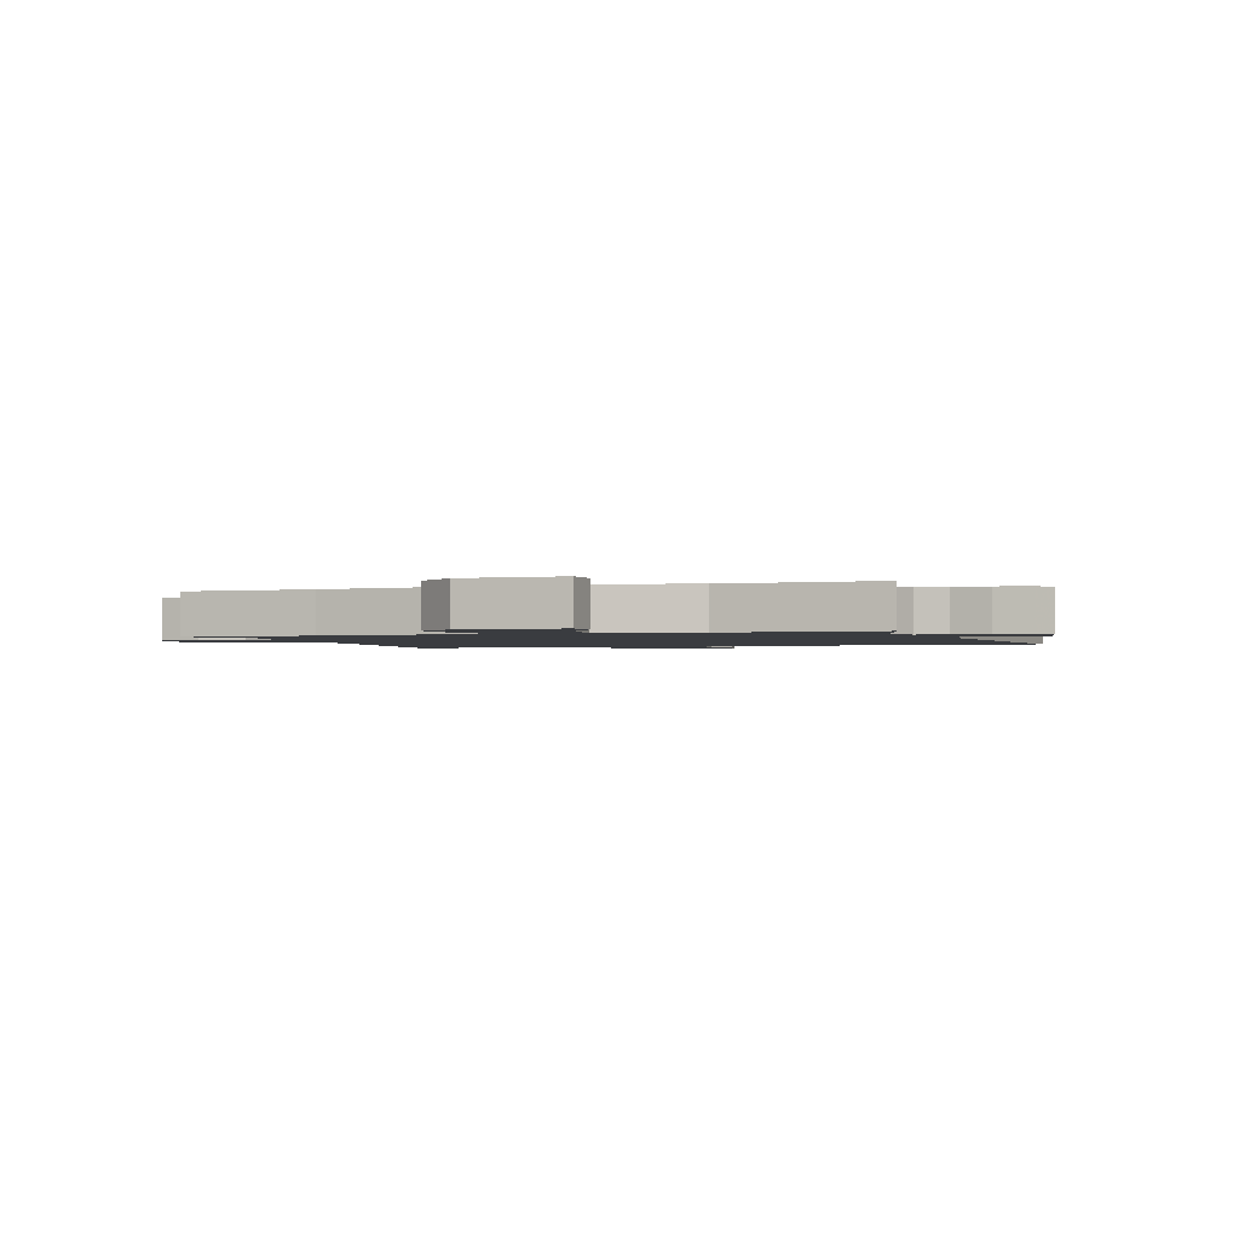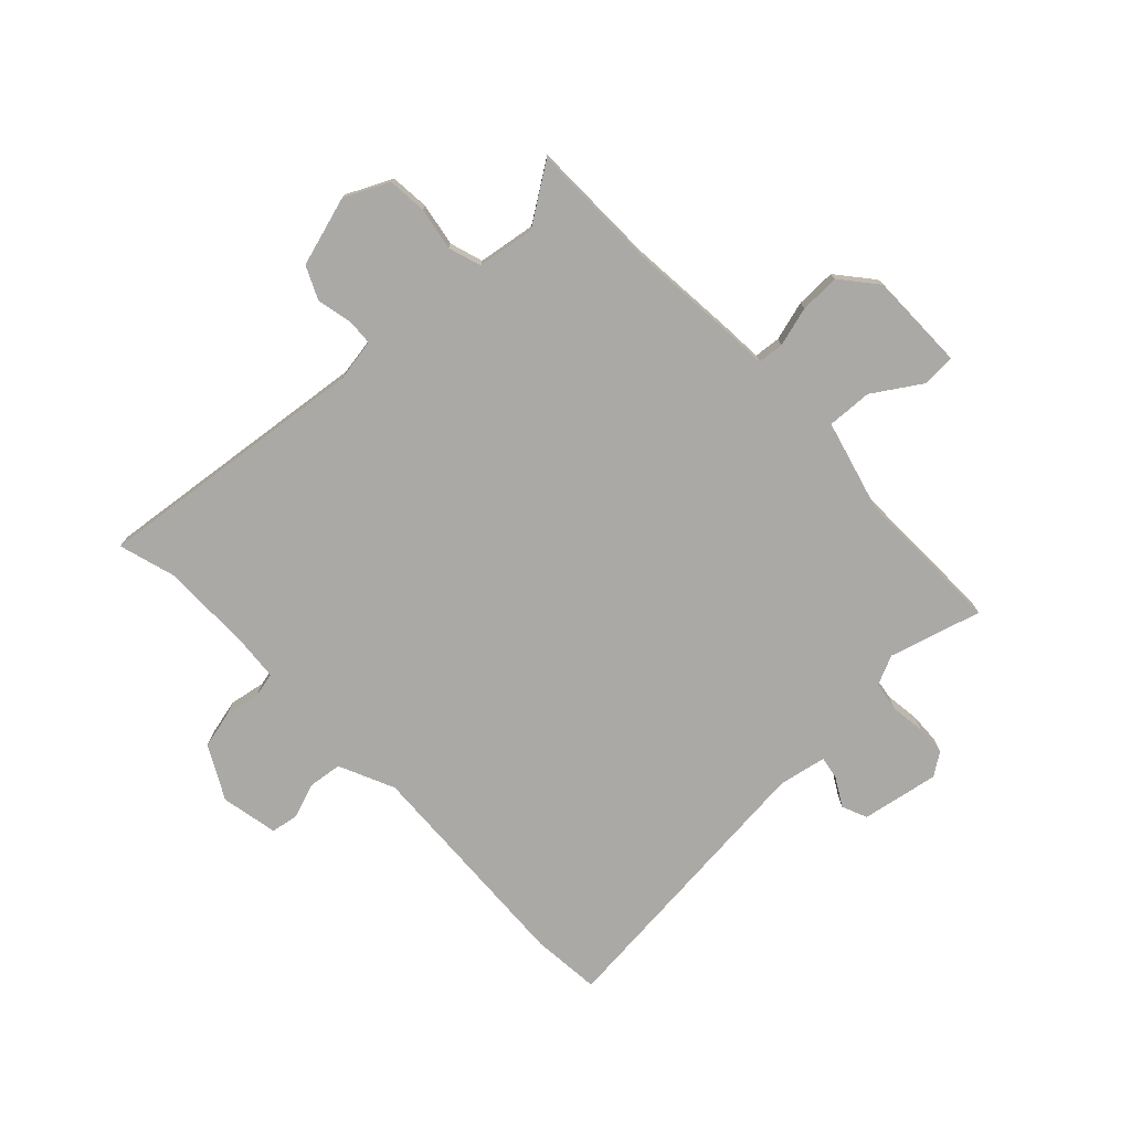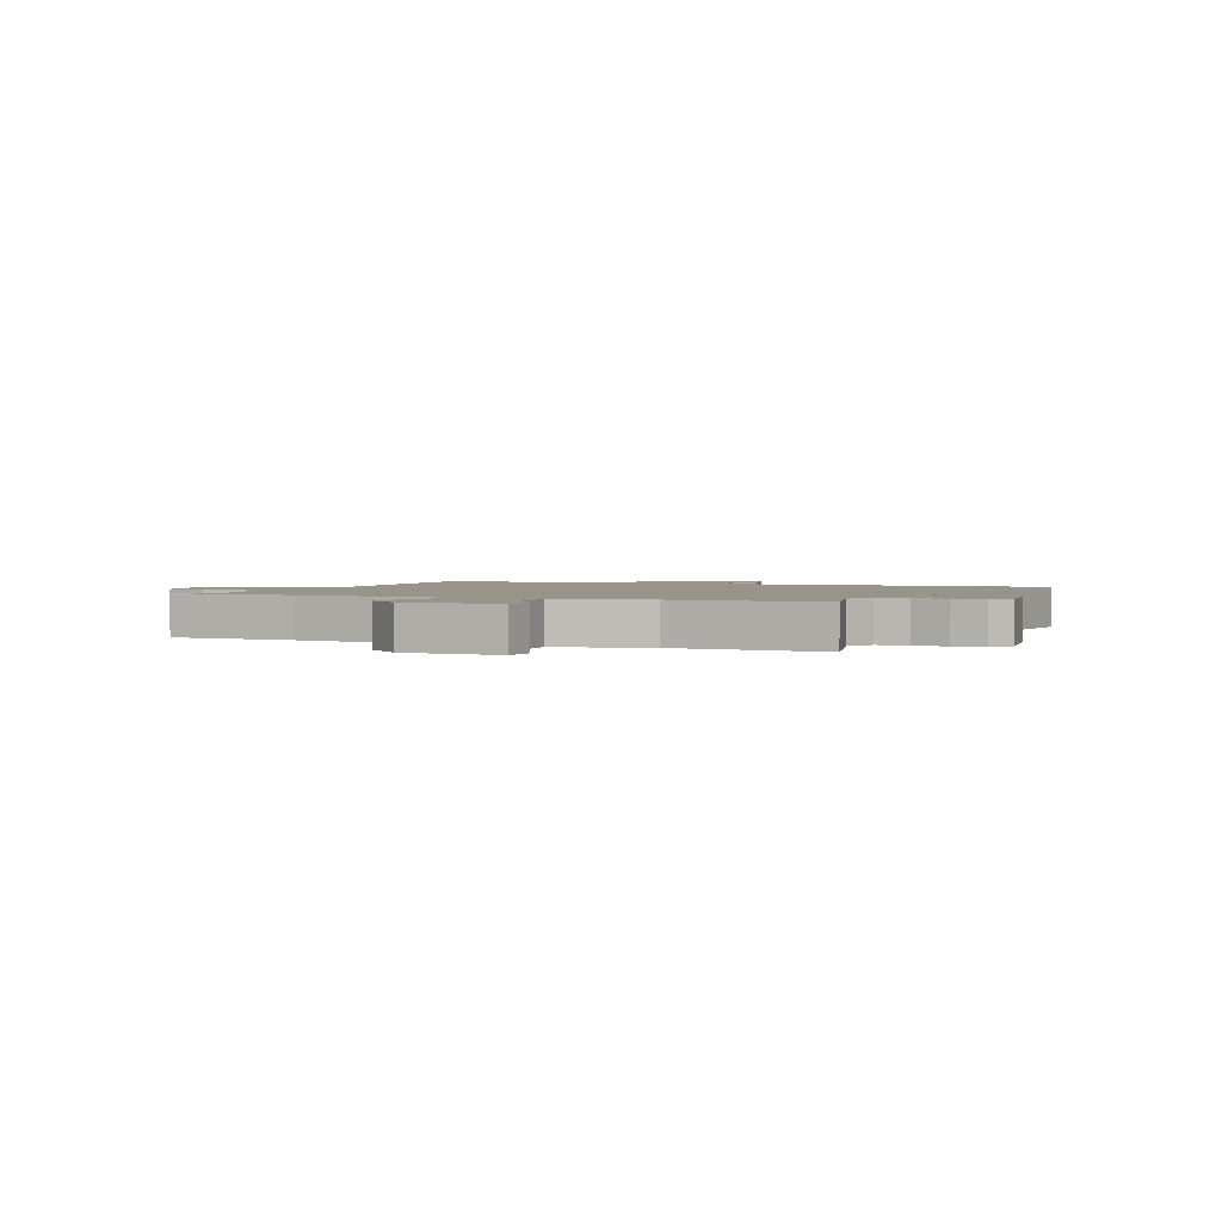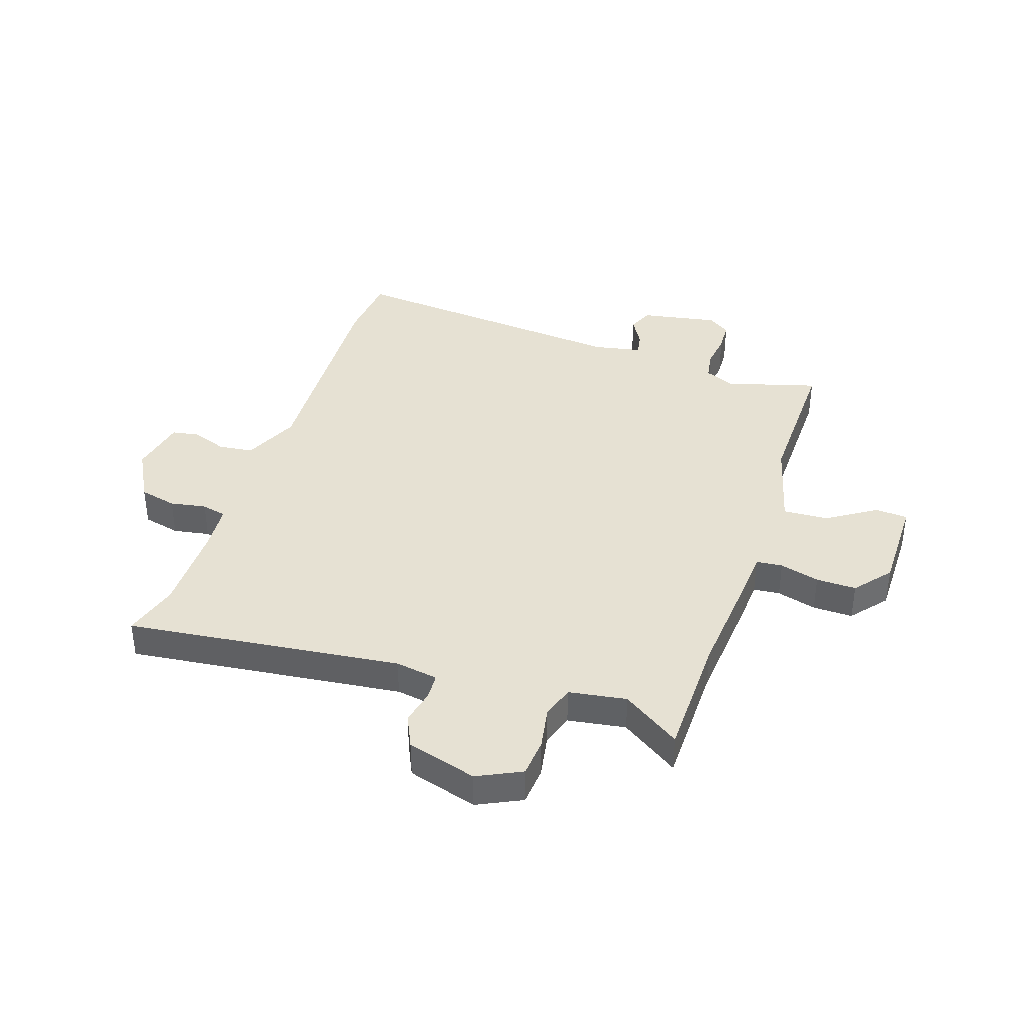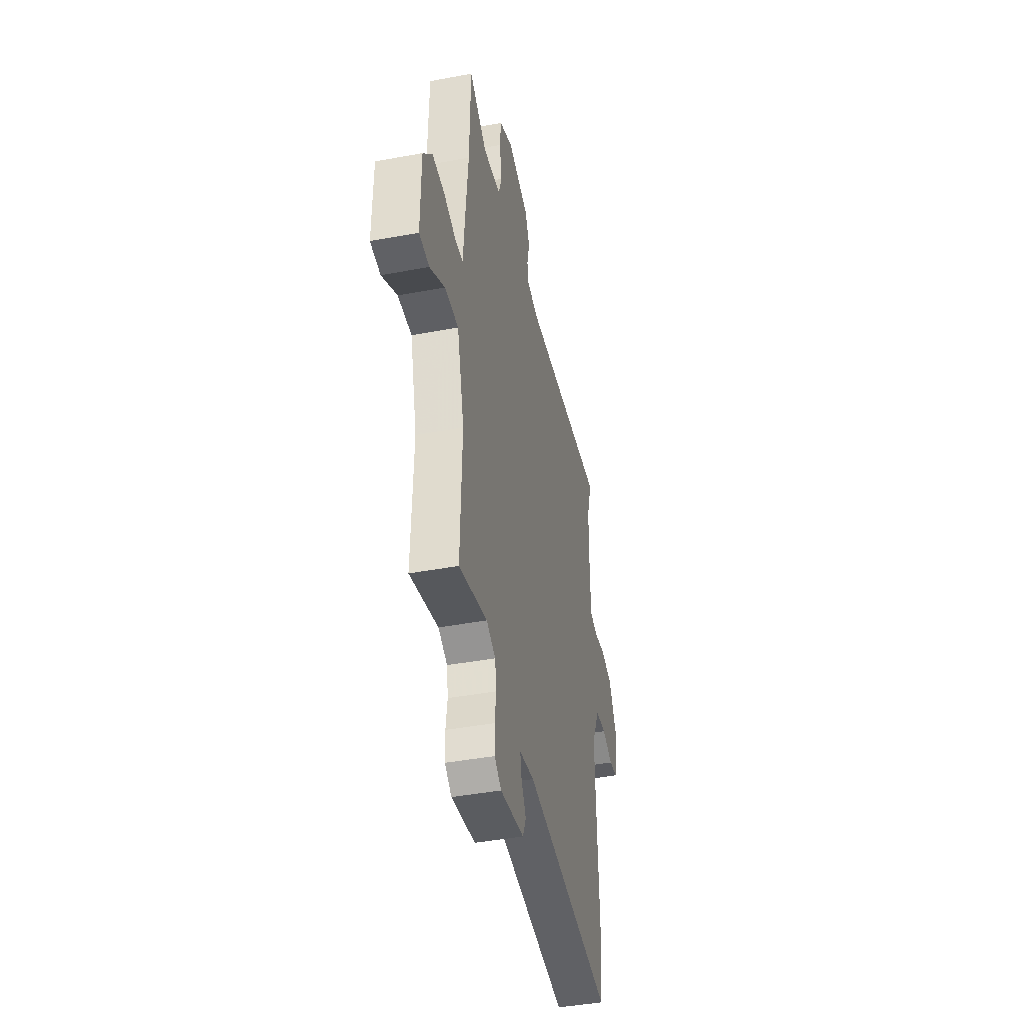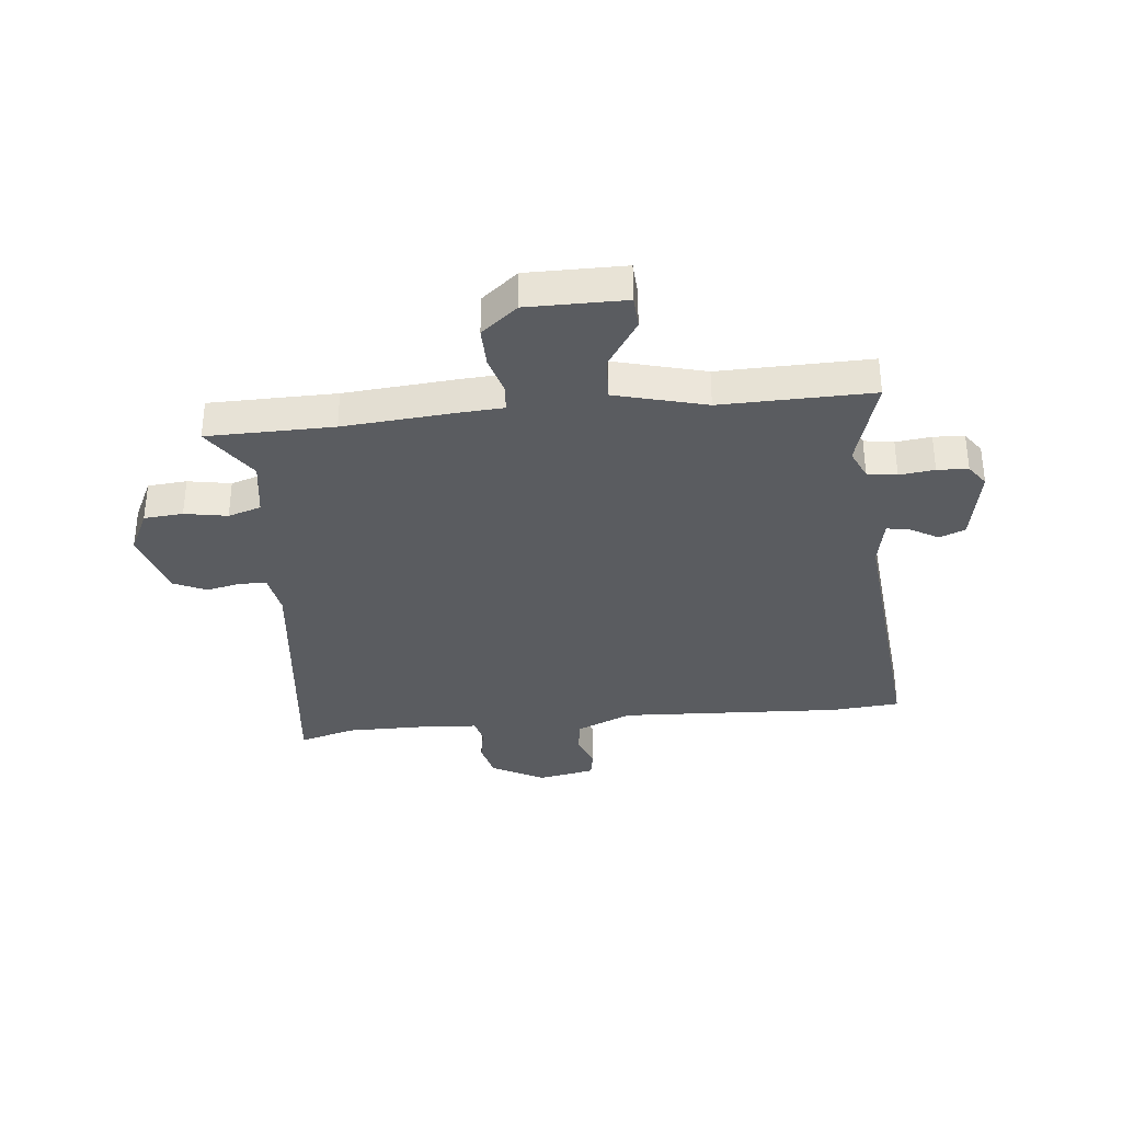
<metadata>
{"format":"obj","ext":"obj","renderer":"f3d","projection":"perspective","resolution":1024,"background":"white","views":[{"elev":-1.7,"azim":107.9,"up":"+Y"},{"elev":-75.6,"azim":42.9,"up":"+Y"},{"elev":1.9,"azim":113.7,"up":"+Y"},{"elev":38.6,"azim":17.7,"up":"+Y"},{"elev":-43.6,"azim":102.4,"up":"+Z"},{"elev":-33.9,"azim":95.1,"up":"+Y"}]}
</metadata>
<code>
v 0.498 0.07 0.578
v 0.504 0.07 0.348
v 0.524 0.07 0.143
v 0.53 0.07 0.066
v 0.578 0.07 0.062
v 0.65 0.07 0.083
v 0.723 0.07 0.085
v 0.778 0.07 0.02
v 0.78 0.07 -0.158
v 0.72 0.07 -0.162
v 0.631 0.07 -0.106
v 0.549 0.07 -0.103
v 0.507 0.07 -0.269
v 0.516 0.07 -0.544
v 0.348 0.07 -0.498
v 0.294 0.07 -0.523
v 0.286 0.07 -0.577
v 0.295 0.07 -0.641
v 0.293 0.07 -0.697
v 0.253 0.07 -0.726
v 0.111 0.07 -0.702
v 0.091 0.07 -0.656
v 0.12 0.07 -0.604
v 0.127 0.07 -0.562
v 0.039 0.07 -0.546
v -0.489 0.07 -0.602
v -0.502 0.07 -0.477
v -0.487 0.07 -0.068
v -0.534 0.07 0.033
v -0.597 0.07 0.04
v -0.66 0.07 0.016
v -0.71 0.07 0.024
v -0.732 0.07 0.128
v -0.681 0.07 0.225
v -0.613 0.07 0.242
v -0.547 0.07 0.231
v -0.502 0.07 0.242
v -0.496 0.07 0.327
v -0.498 0.07 0.494
v -0.529 0.07 0.596
v -0.026 0.07 0.543
v 0.052 0.07 0.557
v 0.054 0.07 0.605
v 0.039 0.07 0.669
v 0.066 0.07 0.729
v 0.193 0.07 0.768
v 0.274 0.07 0.73
v 0.281 0.07 0.659
v 0.268 0.07 0.581
v 0.288 0.07 0.521
v 0.393 0.07 0.506
v 0.498 0 0.578
v 0.504 0 0.348
v 0.524 0 0.143
v 0.53 0 0.066
v 0.578 0 0.062
v 0.65 0 0.083
v 0.723 0 0.085
v 0.778 0 0.02
v 0.78 0 -0.158
v 0.72 0 -0.162
v 0.631 0 -0.106
v 0.549 0 -0.103
v 0.507 0 -0.269
v 0.516 0 -0.544
v 0.348 0 -0.498
v 0.294 0 -0.523
v 0.286 0 -0.577
v 0.295 0 -0.641
v 0.293 0 -0.697
v 0.253 0 -0.726
v 0.111 0 -0.702
v 0.091 0 -0.656
v 0.12 0 -0.604
v 0.127 0 -0.562
v 0.039 0 -0.546
v -0.489 0 -0.602
v -0.502 0 -0.477
v -0.487 0 -0.068
v -0.534 0 0.033
v -0.597 0 0.04
v -0.66 0 0.016
v -0.71 0 0.024
v -0.732 0 0.128
v -0.681 0 0.225
v -0.613 0 0.242
v -0.547 0 0.231
v -0.502 0 0.242
v -0.496 0 0.327
v -0.498 0 0.494
v -0.529 0 0.596
v -0.026 0 0.543
v 0.052 0 0.557
v 0.054 0 0.605
v 0.039 0 0.669
v 0.066 0 0.729
v 0.193 0 0.768
v 0.274 0 0.73
v 0.281 0 0.659
v 0.268 0 0.581
v 0.288 0 0.521
v 0.393 0 0.506
f 47 48 49
f 46 47 49
f 45 46 49
f 44 45 49
f 43 44 49
f 42 43 49 50
f 41 42 50
f 39 40 41
f 41 50 51
f 39 41 51
f 38 39 51
f 34 35 36
f 33 34 36
f 32 33 36
f 31 32 36
f 30 31 36
f 29 30 36 37
f 28 29 37
f 25 26 27 28
f 37 38 51
f 28 37 51
f 25 28 51
f 24 25 51
f 21 22 23
f 20 21 23
f 19 20 23
f 18 19 23
f 17 18 23
f 23 24 51
f 17 23 51
f 16 17 51
f 13 14 15
f 15 16 51
f 13 15 51
f 12 13 51
f 9 10 11
f 8 9 11
f 7 8 11
f 6 7 11
f 5 6 11
f 4 5 11 12
f 2 3 4
f 51 1 2
f 51 2 4
f 4 12 51
f 100 99 98
f 100 98 97
f 100 97 96
f 100 96 95
f 100 95 94
f 101 100 94 93
f 101 93 92
f 92 91 90
f 102 101 92
f 102 92 90
f 102 90 89
f 87 86 85
f 87 85 84
f 87 84 83
f 87 83 82
f 87 82 81
f 88 87 81 80
f 88 80 79
f 79 78 77 76
f 102 89 88
f 102 88 79
f 102 79 76
f 102 76 75
f 74 73 72
f 74 72 71
f 74 71 70
f 74 70 69
f 74 69 68
f 102 75 74
f 102 74 68
f 102 68 67
f 66 65 64
f 102 67 66
f 102 66 64
f 102 64 63
f 62 61 60
f 62 60 59
f 62 59 58
f 62 58 57
f 62 57 56
f 63 62 56 55
f 55 54 53
f 53 52 102
f 55 53 102
f 102 63 55
f 1 52 53 2
f 2 53 54 3
f 3 54 55 4
f 4 55 56 5
f 5 56 57 6
f 6 57 58 7
f 7 58 59 8
f 8 59 60 9
f 9 60 61 10
f 10 61 62 11
f 11 62 63 12
f 12 63 64 13
f 13 64 65 14
f 14 65 66 15
f 15 66 67 16
f 16 67 68 17
f 17 68 69 18
f 18 69 70 19
f 19 70 71 20
f 20 71 72 21
f 21 72 73 22
f 22 73 74 23
f 23 74 75 24
f 24 75 76 25
f 25 76 77 26
f 26 77 78 27
f 27 78 79 28
f 28 79 80 29
f 29 80 81 30
f 30 81 82 31
f 31 82 83 32
f 32 83 84 33
f 33 84 85 34
f 34 85 86 35
f 35 86 87 36
f 36 87 88 37
f 37 88 89 38
f 38 89 90 39
f 39 90 91 40
f 40 91 92 41
f 41 92 93 42
f 42 93 94 43
f 43 94 95 44
f 44 95 96 45
f 45 96 97 46
f 46 97 98 47
f 47 98 99 48
f 48 99 100 49
f 49 100 101 50
f 50 101 102 51
f 51 102 52 1

</code>
